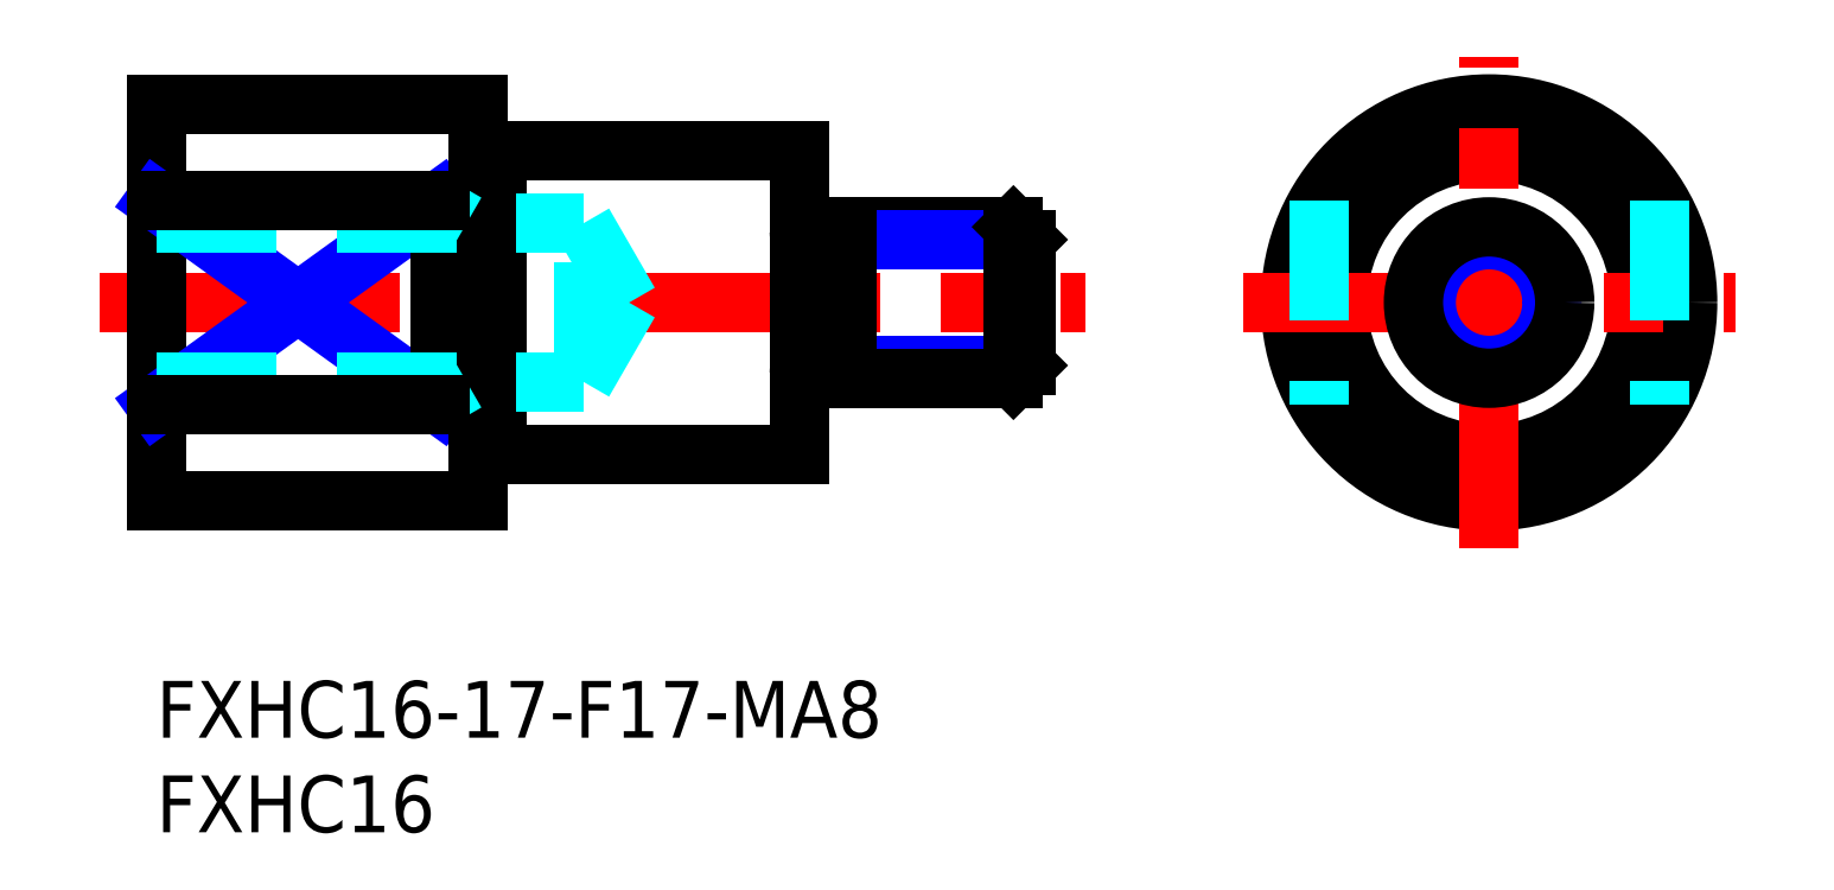
<metadata>
{"format":"dxf","ext":"dxf","renderer":"ezdxf+matplotlib","layout":"modelspace","background":"white","min_lineweight":24,"dpi":150}
</metadata>
<code>
0
SECTION
2
ENTITIES
0
INSERT
8
MSM_CONTINUOUS
2
*U5
10
0
20
0
30
0
0
INSERT
8
MSM_CONTINUOUS
2
*U6
10
0
20
0
30
0
0
LINE
8
MSM_CENTER
10
-3
20
20
30
0
11
49.16
21
20
31
0
0
LINE
8
MSM_CONTINUOUS
10
0
20
30.5
30
0
11
0
21
9.5
31
0
0
LINE
8
MSM_NARROW
10
0
20
25.41
30
0
11
15
21
14.59
31
0
0
LINE
8
MSM_NARROW
10
0
20
14.59
30
0
11
15
21
25.41
31
0
0
CIRCLE
8
MSM_CONTINUOUS
10
70.48
20
20
30
0
40
8
0
CIRCLE
8
MSM_CONTINUOUS
10
70.48
20
20
30
0
40
10.5
0
LINE
8
MSM_CENTER
10
70.48
20
7
30
0
11
70.48
21
33
31
0
0
LINE
8
MSM_CENTER
10
57.48
20
20
30
0
11
83.48
21
20
31
0
0
LINE
8
MSM_CONTINUOUS
10
17
20
30.5
30
0
11
17
21
9.5
31
0
0
LINE
8
MSM_CONTINUOUS
10
34
20
28
30
0
11
34
21
12
31
0
0
LINE
8
MSM_CONTINUOUS
10
15
20
25.41
30
0
11
15
21
14.59
31
0
0
LINE
8
MSM_NARROW
10
36.5
20
16.68
30
0
11
46
21
16.68
31
0
0
LINE
8
MSM_CONTINUOUS
10
36.5
20
16
30
0
11
45.32
21
16
31
0
0
LINE
8
MSM_CONTINUOUS
10
36.5
20
24
30
0
11
45.32
21
24
31
0
0
LINE
8
MSM_NARROW
10
36.5
20
23.32
30
0
11
46
21
23.32
31
0
0
LINE
8
MSM_CONTINUOUS
10
46
20
16.68
30
0
11
46
21
23.32
31
0
0
LINE
8
MSM_CONTINUOUS
10
46
20
16.68
30
0
11
45.32
21
16
31
0
0
LINE
8
MSM_CONTINUOUS
10
45.32
20
16
30
0
11
45.32
21
24
31
0
0
LINE
8
MSM_CONTINUOUS
10
45.32
20
24
30
0
11
46
21
23.32
31
0
0
LINE
8
MSM_CONTINUOUS
10
36.5
20
24
30
0
11
36.5
21
16
31
0
0
LINE
8
MSM_CONTINUOUS
10
34.6
20
23.15
30
0
11
35.9
21
23.15
31
0
0
LINE
8
MSM_CONTINUOUS
10
34.6
20
16.85
30
0
11
35.9
21
16.85
31
0
0
CIRCLE
8
MSM_NARROW
10
70.48
20
20
30
0
40
3.324
0
CIRCLE
8
MSM_CONTINUOUS
10
70.48
20
20
30
0
40
4
0
ARC
8
MSM_CONTINUOUS
10
35.9
20
23.75
30
0
40
0.6
50
270
51
0
0
ARC
8
MSM_CONTINUOUS
10
34.6
20
23.75
30
0
40
0.6
50
180
51
270
0
ARC
8
MSM_CONTINUOUS
10
35.9
20
16.25
30
0
40
0.6
50
0
51
90
0
ARC
8
MSM_CONTINUOUS
10
34.6
20
16.25
30
0
40
0.6
50
90
51
180
0
LINE
8
MSM_CONTINUOUS
10
18
20
28
30
0
11
18
21
12
31
0
0
LINE
8
MSM_DASHED
10
22.58
20
15.81
30
0
11
22.58
21
24.19
31
0
0
LINE
8
MSM_DASHED
10
22.58
20
24.19
30
0
11
25
21
20
31
0
0
LINE
8
MSM_DASHED
10
0
20
15.81
30
0
11
22.58
21
15.81
31
0
0
LINE
8
MSM_DASHED
10
0
20
15
30
0
11
15
21
15
31
0
0
LINE
8
MSM_DASHED
10
15
20
15
30
0
11
16.41
21
15.81
31
0
0
LINE
8
MSM_DASHED
10
22.58
20
15.81
30
0
11
25
21
20
31
0
0
LINE
8
MSM_DASHED
10
0
20
25
30
0
11
15
21
25
31
0
0
LINE
8
MSM_DASHED
10
0
20
24.19
30
0
11
22.58
21
24.19
31
0
0
LINE
8
MSM_DASHED
10
15
20
25
30
0
11
16.41
21
24.19
31
0
0
LINE
8
MSM_DASHED
10
61.48
20
25.41
30
0
11
61.48
21
14.59
31
0
0
LINE
8
MSM_DASHED
10
79.48
20
25.41
30
0
11
79.48
21
14.59
31
0
0
LINE
8
MSM_CONTINUOUS
10
0
20
30.5
30
0
11
17
21
30.5
31
0
0
LINE
8
MSM_CONTINUOUS
10
0
20
9.5
30
0
11
17
21
9.5
31
0
0
LINE
8
MSM_CONTINUOUS
10
0
20
25.41
30
0
11
15
21
25.41
31
0
0
LINE
8
MSM_CONTINUOUS
10
0
20
14.59
30
0
11
15
21
14.59
31
0
0
LINE
8
MSM_CONTINUOUS
10
18
20
28
30
0
11
34
21
28
31
0
0
LINE
8
MSM_CONTINUOUS
10
18
20
12
30
0
11
34
21
12
31
0
0
LINE
8
MSM_CONTINUOUS
10
17
20
27.9
30
0
11
18
21
27.9
31
0
0
LINE
8
MSM_CONTINUOUS
10
17
20
12.1
30
0
11
18
21
12.1
31
0
0
ENDSEC
0
EOF

</code>
